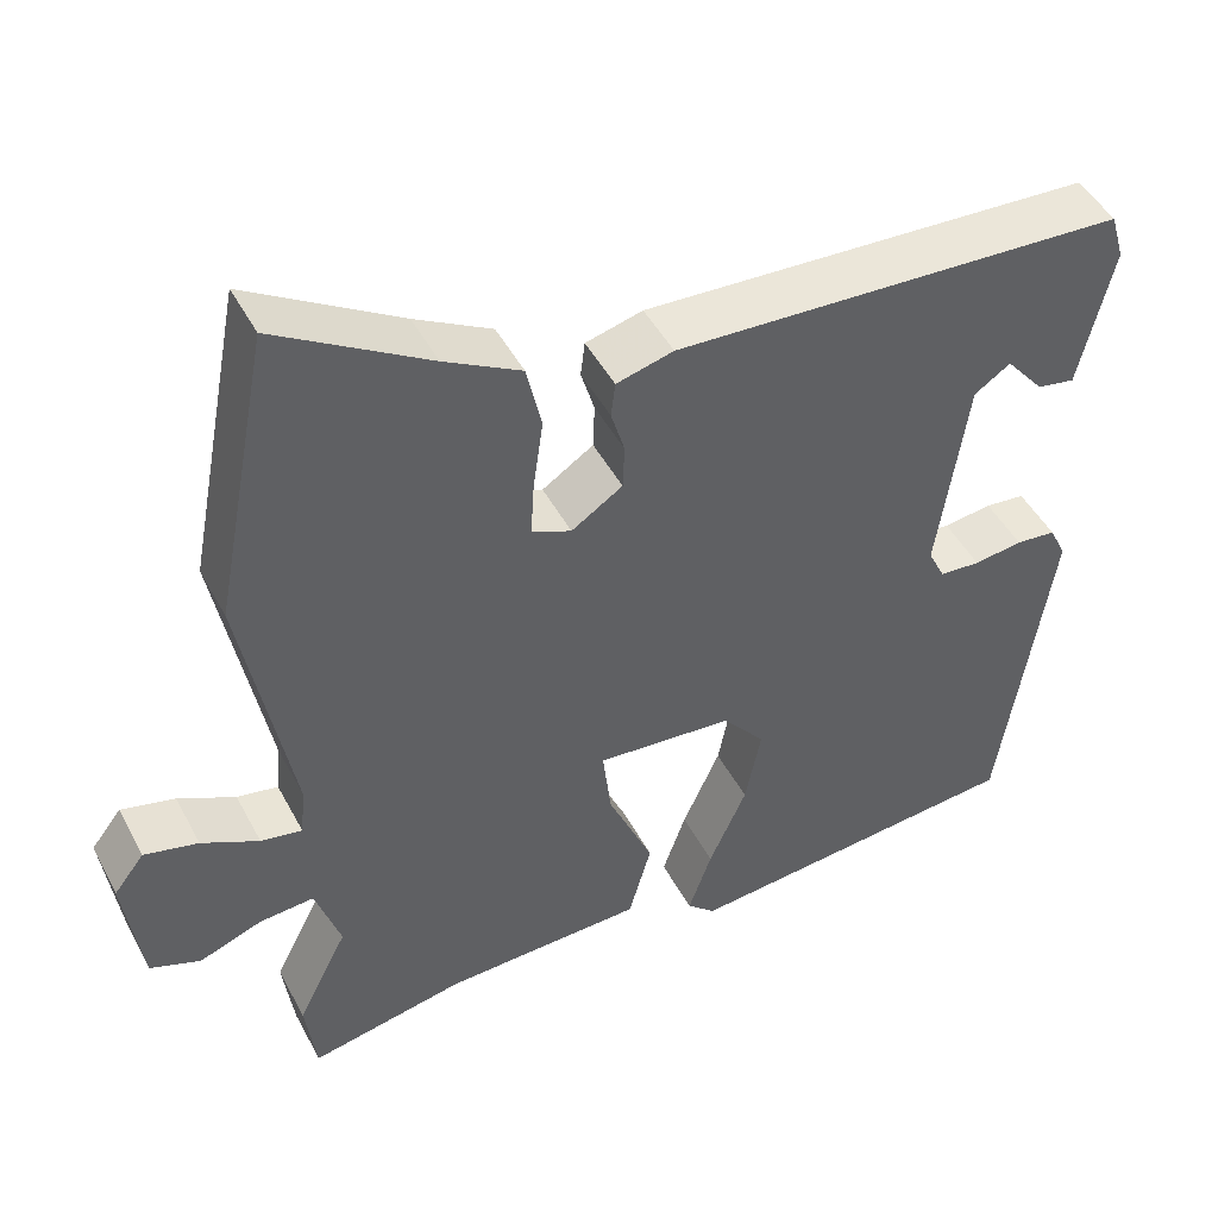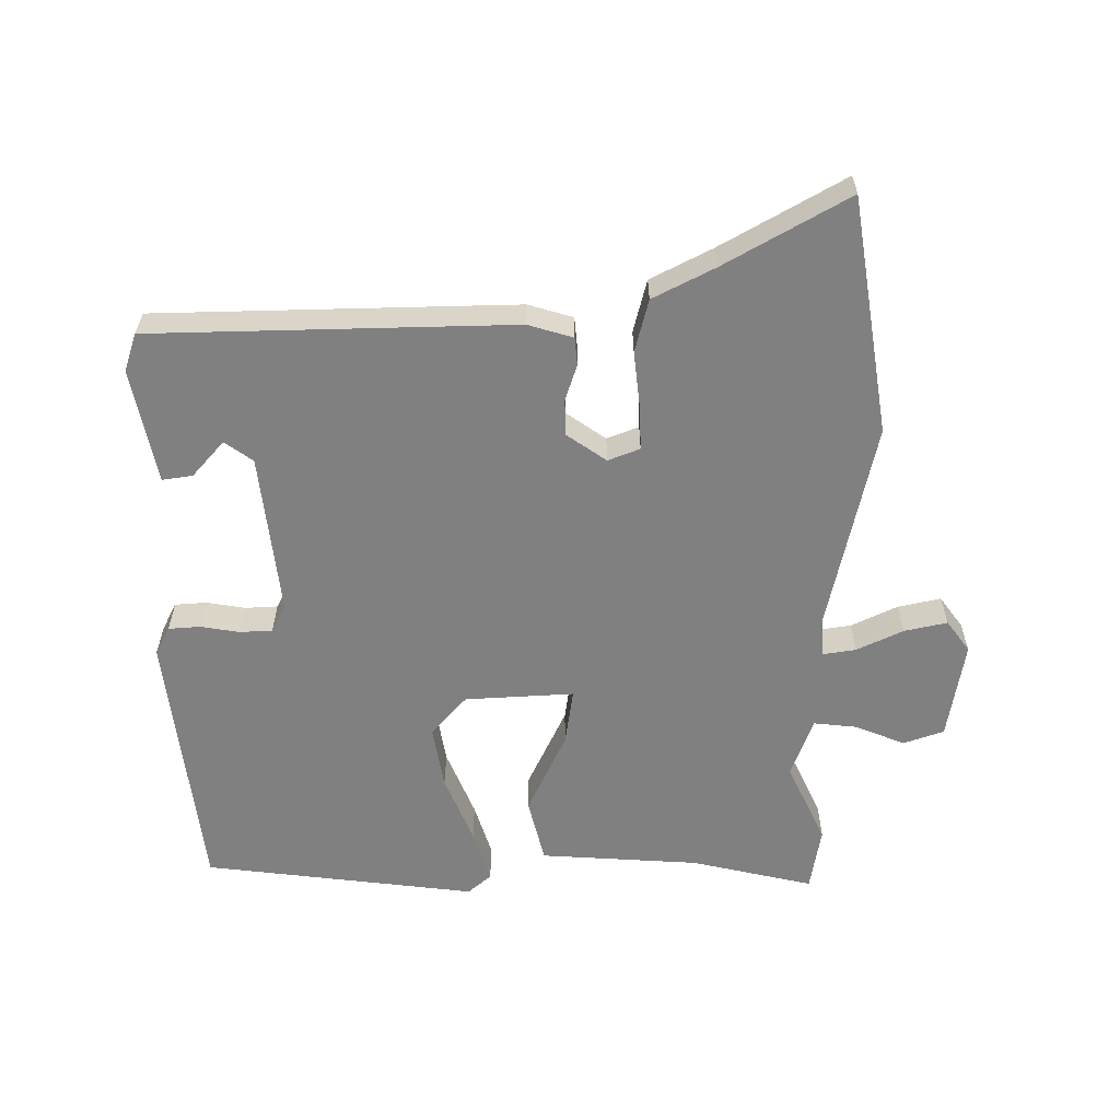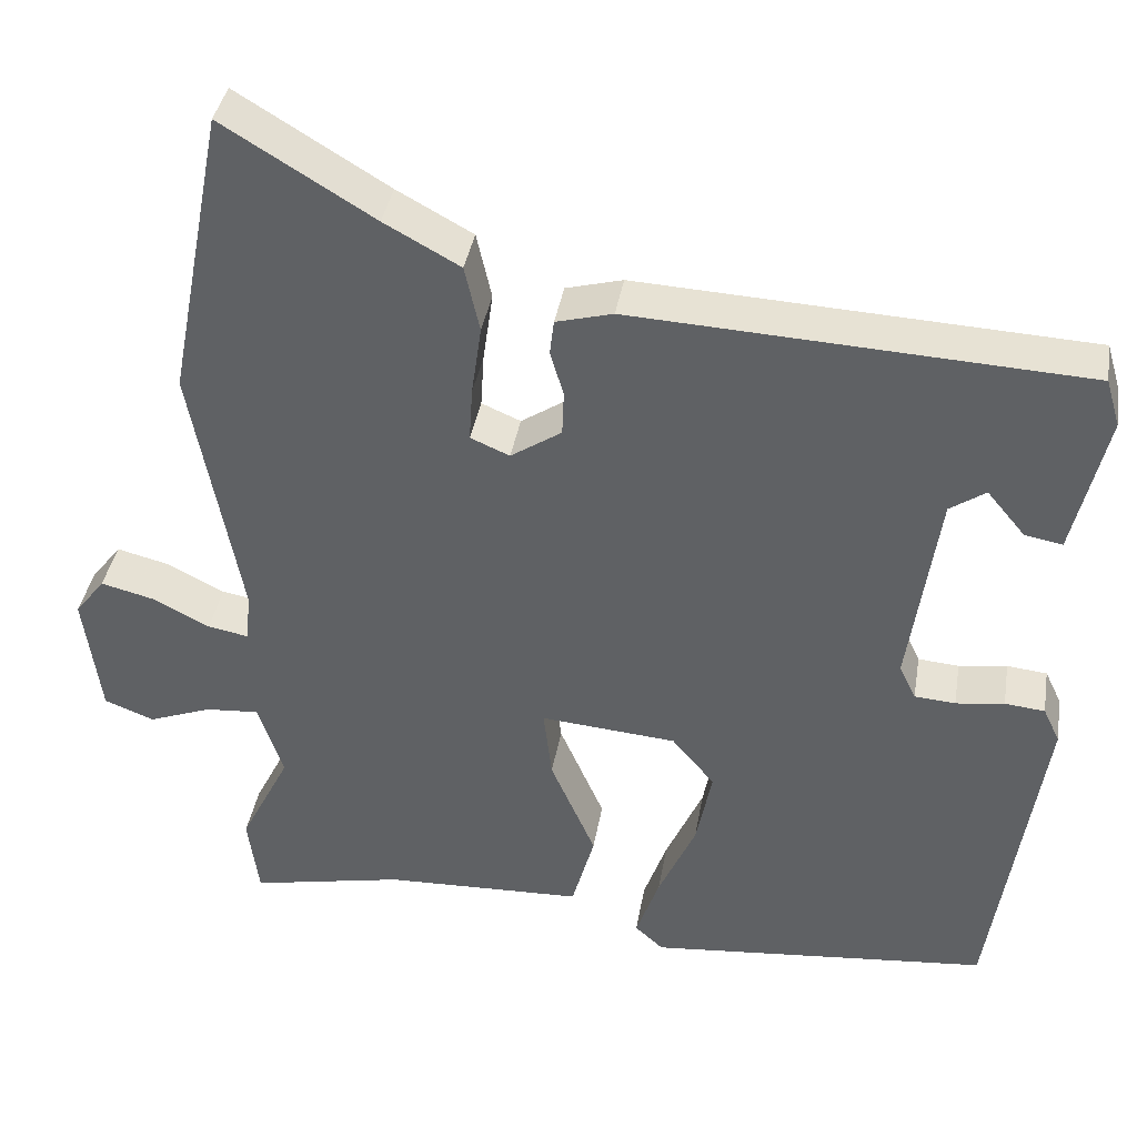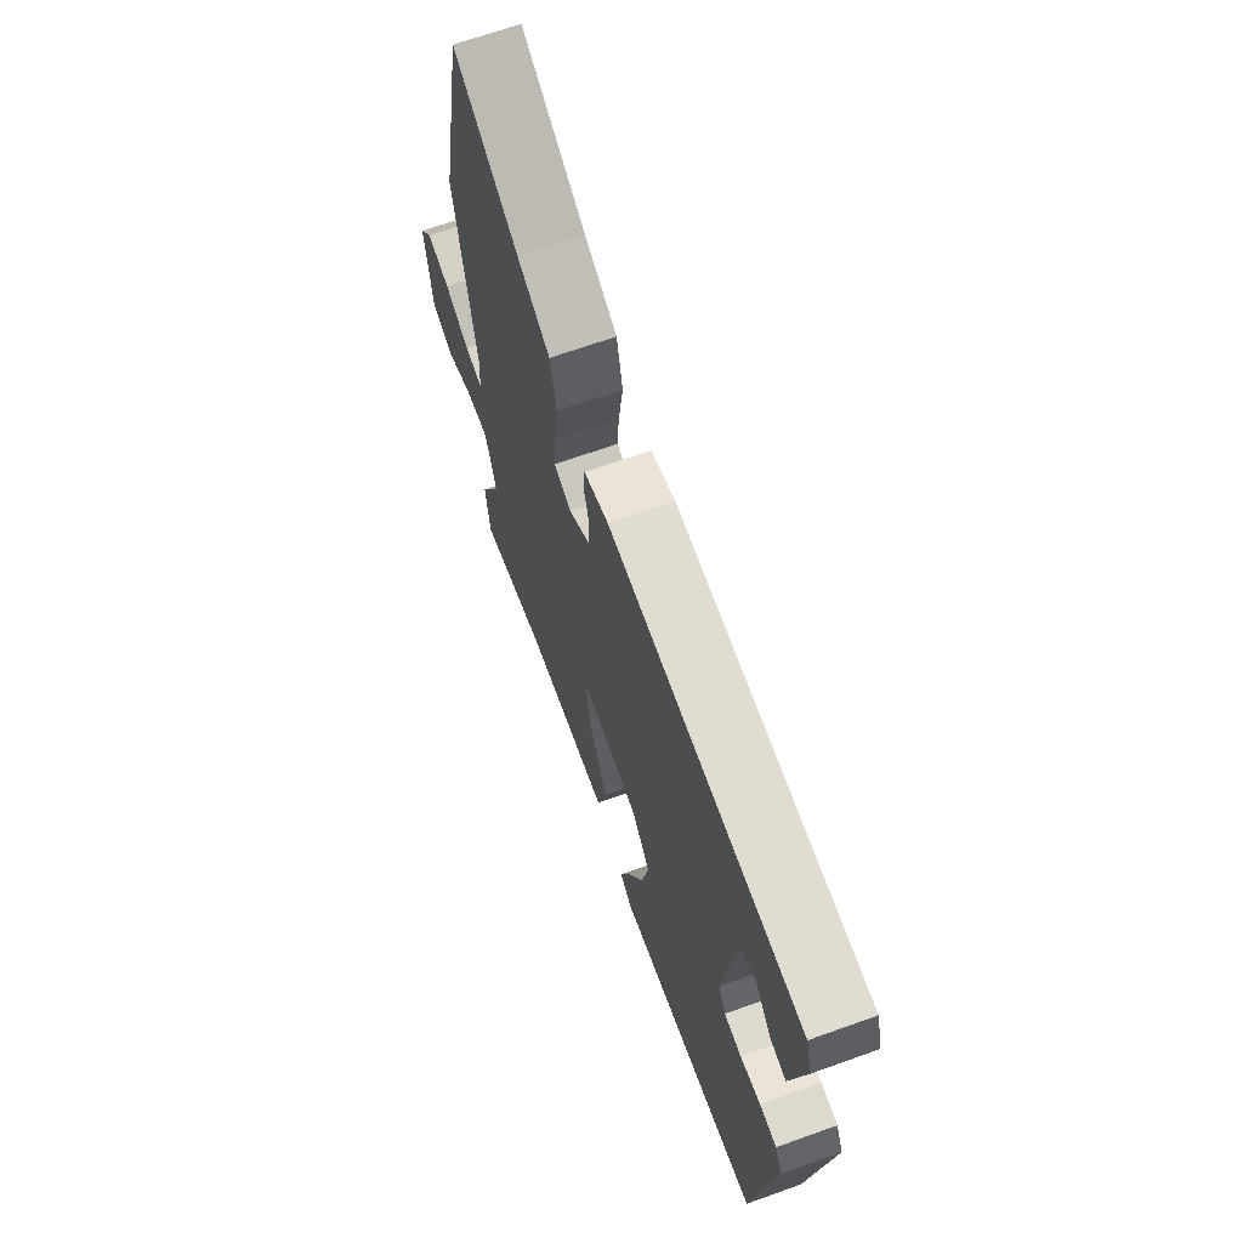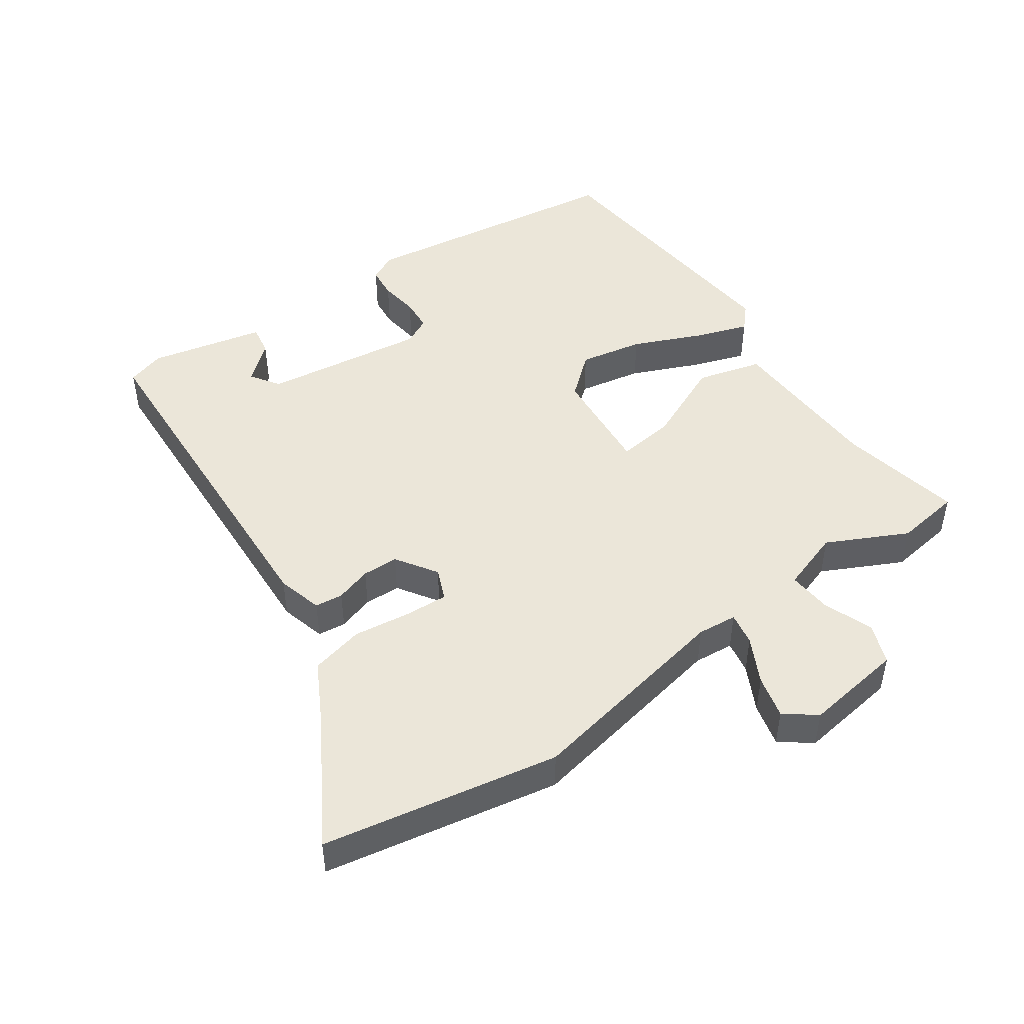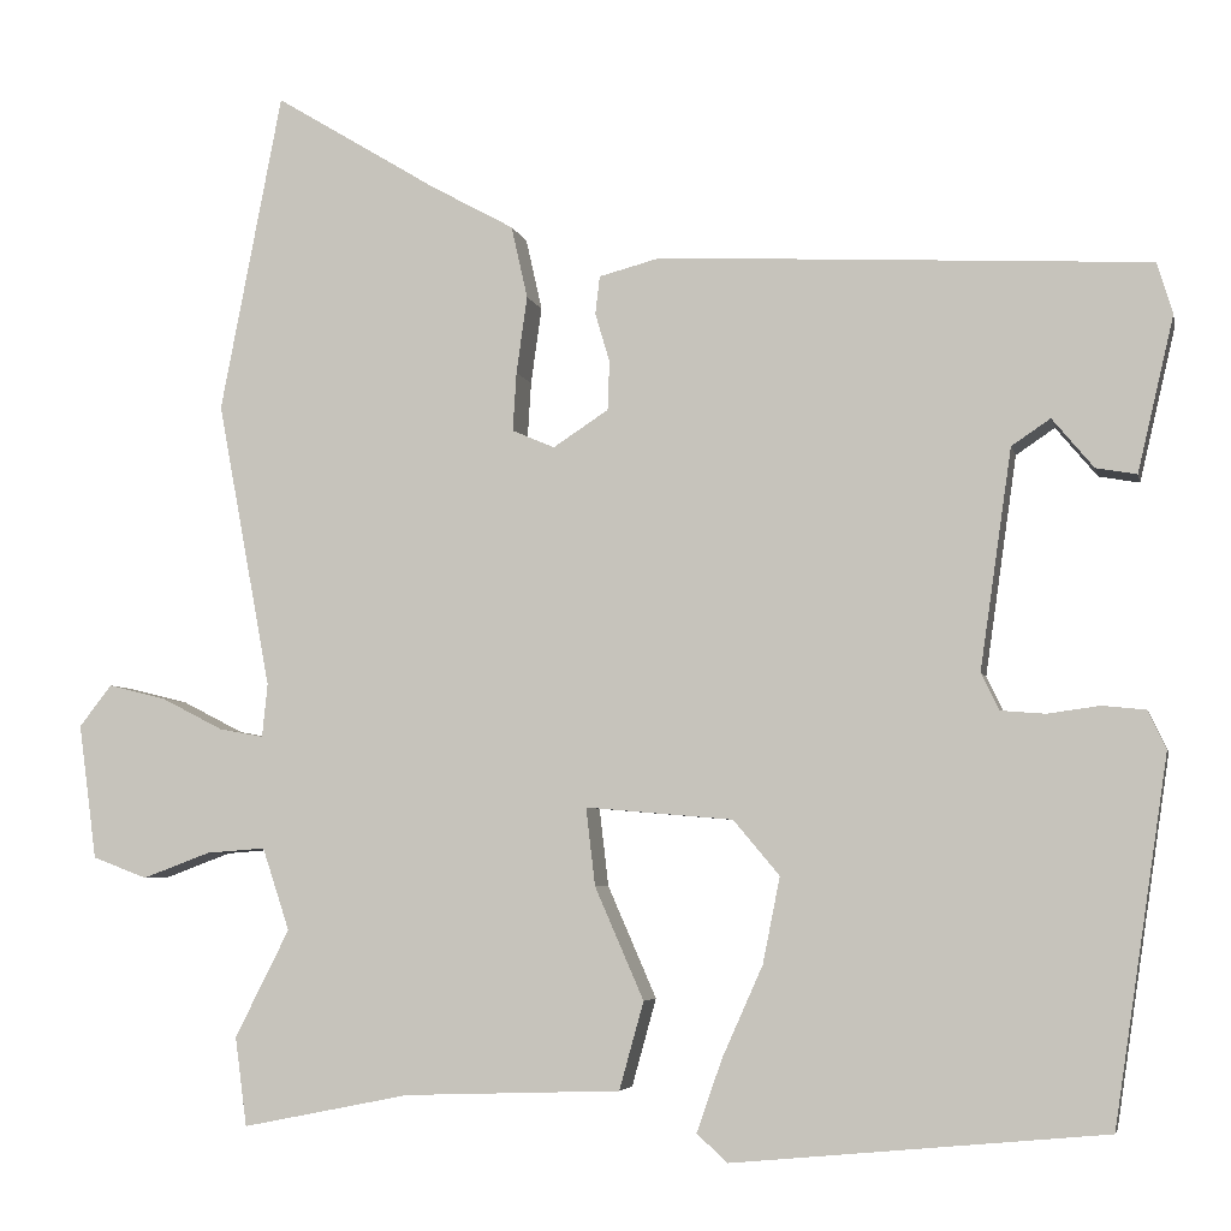
<metadata>
{"format":"obj","ext":"obj","renderer":"f3d","projection":"perspective","resolution":1024,"background":"white","views":[{"elev":47.0,"azim":153.1,"up":"+Z"},{"elev":-60.2,"azim":-1.5,"up":"+Y"},{"elev":38.5,"azim":-170.5,"up":"+Z"},{"elev":66.6,"azim":-109.8,"up":"+Z"},{"elev":47.8,"azim":54.7,"up":"+Y"},{"elev":-5.0,"azim":-168.1,"up":"+Z"}]}
</metadata>
<code>
v -0.512 0.07 0.426
v 0.029 0.07 0.454
v 0.097 0.07 0.436
v 0.102 0.07 0.394
v 0.086 0.07 0.34
v 0.088 0.07 0.286
v 0.149 0.07 0.246
v 0.196 0.07 0.266
v 0.192 0.07 0.331
v 0.18 0.07 0.416
v 0.198 0.07 0.496
v 0.289 0.07 0.546
v 0.47 0.07 0.656
v 0.538 0.07 0.303
v 0.479 0.07 -0.013
v 0.485 0.07 -0.072
v 0.534 0.07 -0.063
v 0.602 0.07 -0.028
v 0.666 0.07 -0.012
v 0.702 0.07 -0.058
v 0.682 0.07 -0.207
v 0.622 0.07 -0.23
v 0.547 0.07 -0.202
v 0.482 0.07 -0.197
v 0.452 0.07 -0.288
v 0.512 0.07 -0.407
v 0.499 0.07 -0.505
v 0.314 0.07 -0.468
v 0.075 0.07 -0.46
v 0.048 0.07 -0.363
v 0.102 0.07 -0.239
v 0.112 0.07 -0.153
v -0.051 0.07 -0.167
v -0.102 0.07 -0.228
v -0.083 0.07 -0.323
v -0.038 0.07 -0.424
v -0.01 0.07 -0.504
v -0.044 0.07 -0.535
v -0.455 0.07 -0.497
v -0.515 0.07 -0.095
v -0.495 0.07 -0.053
v -0.447 0.07 -0.048
v -0.389 0.07 -0.056
v -0.34 0.07 -0.052
v -0.32 0.07 -0.011
v -0.355 0.07 0.232
v -0.398 0.07 0.261
v -0.444 0.07 0.206
v -0.489 0.07 0.198
v -0.529 0.07 0.369
v -0.512 0 0.426
v 0.029 0 0.454
v 0.097 0 0.436
v 0.102 0 0.394
v 0.086 0 0.34
v 0.088 0 0.286
v 0.149 0 0.246
v 0.196 0 0.266
v 0.192 0 0.331
v 0.18 0 0.416
v 0.198 0 0.496
v 0.289 0 0.546
v 0.47 0 0.656
v 0.538 0 0.303
v 0.479 0 -0.013
v 0.485 0 -0.072
v 0.534 0 -0.063
v 0.602 0 -0.028
v 0.666 0 -0.012
v 0.702 0 -0.058
v 0.682 0 -0.207
v 0.622 0 -0.23
v 0.547 0 -0.202
v 0.482 0 -0.197
v 0.452 0 -0.288
v 0.512 0 -0.407
v 0.499 0 -0.505
v 0.314 0 -0.468
v 0.075 0 -0.46
v 0.048 0 -0.363
v 0.102 0 -0.239
v 0.112 0 -0.153
v -0.051 0 -0.167
v -0.102 0 -0.228
v -0.083 0 -0.323
v -0.038 0 -0.424
v -0.01 0 -0.504
v -0.044 0 -0.535
v -0.455 0 -0.497
v -0.515 0 -0.095
v -0.495 0 -0.053
v -0.447 0 -0.048
v -0.389 0 -0.056
v -0.34 0 -0.052
v -0.32 0 -0.011
v -0.355 0 0.232
v -0.398 0 0.261
v -0.444 0 0.206
v -0.489 0 0.198
v -0.529 0 0.369
f 47 48 49 50
f 46 47 50 1
f 40 41 42 43
f 40 43 44
f 39 40 44
f 38 39 44 45
f 35 36 37 38
f 34 35 38 45
f 28 29 30 31
f 28 31 32
f 25 26 27 28
f 24 25 28 32
f 23 24 32
f 20 21 22 23
f 20 23 32
f 17 18 19 20
f 16 17 20 32
f 15 16 32 33
f 12 13 14 15
f 9 10 11 12
f 8 9 12 15
f 7 8 15 33
f 2 3 4 5
f 46 1 2 5
f 46 5 6
f 33 34 45 46
f 6 7 33 46
f 100 99 98 97
f 51 100 97 96
f 93 92 91 90
f 94 93 90
f 94 90 89
f 95 94 89 88
f 88 87 86 85
f 95 88 85 84
f 81 80 79 78
f 82 81 78
f 78 77 76 75
f 82 78 75 74
f 82 74 73
f 73 72 71 70
f 82 73 70
f 70 69 68 67
f 82 70 67 66
f 83 82 66 65
f 65 64 63 62
f 62 61 60 59
f 65 62 59 58
f 83 65 58 57
f 55 54 53 52
f 55 52 51 96
f 56 55 96
f 96 95 84 83
f 96 83 57 56
f 1 51 52 2
f 2 52 53 3
f 3 53 54 4
f 4 54 55 5
f 5 55 56 6
f 6 56 57 7
f 7 57 58 8
f 8 58 59 9
f 9 59 60 10
f 10 60 61 11
f 11 61 62 12
f 12 62 63 13
f 13 63 64 14
f 14 64 65 15
f 15 65 66 16
f 16 66 67 17
f 17 67 68 18
f 18 68 69 19
f 19 69 70 20
f 20 70 71 21
f 21 71 72 22
f 22 72 73 23
f 23 73 74 24
f 24 74 75 25
f 25 75 76 26
f 26 76 77 27
f 27 77 78 28
f 28 78 79 29
f 29 79 80 30
f 30 80 81 31
f 31 81 82 32
f 32 82 83 33
f 33 83 84 34
f 34 84 85 35
f 35 85 86 36
f 36 86 87 37
f 37 87 88 38
f 38 88 89 39
f 39 89 90 40
f 40 90 91 41
f 41 91 92 42
f 42 92 93 43
f 43 93 94 44
f 44 94 95 45
f 45 95 96 46
f 46 96 97 47
f 47 97 98 48
f 48 98 99 49
f 49 99 100 50
f 50 100 51 1

</code>
